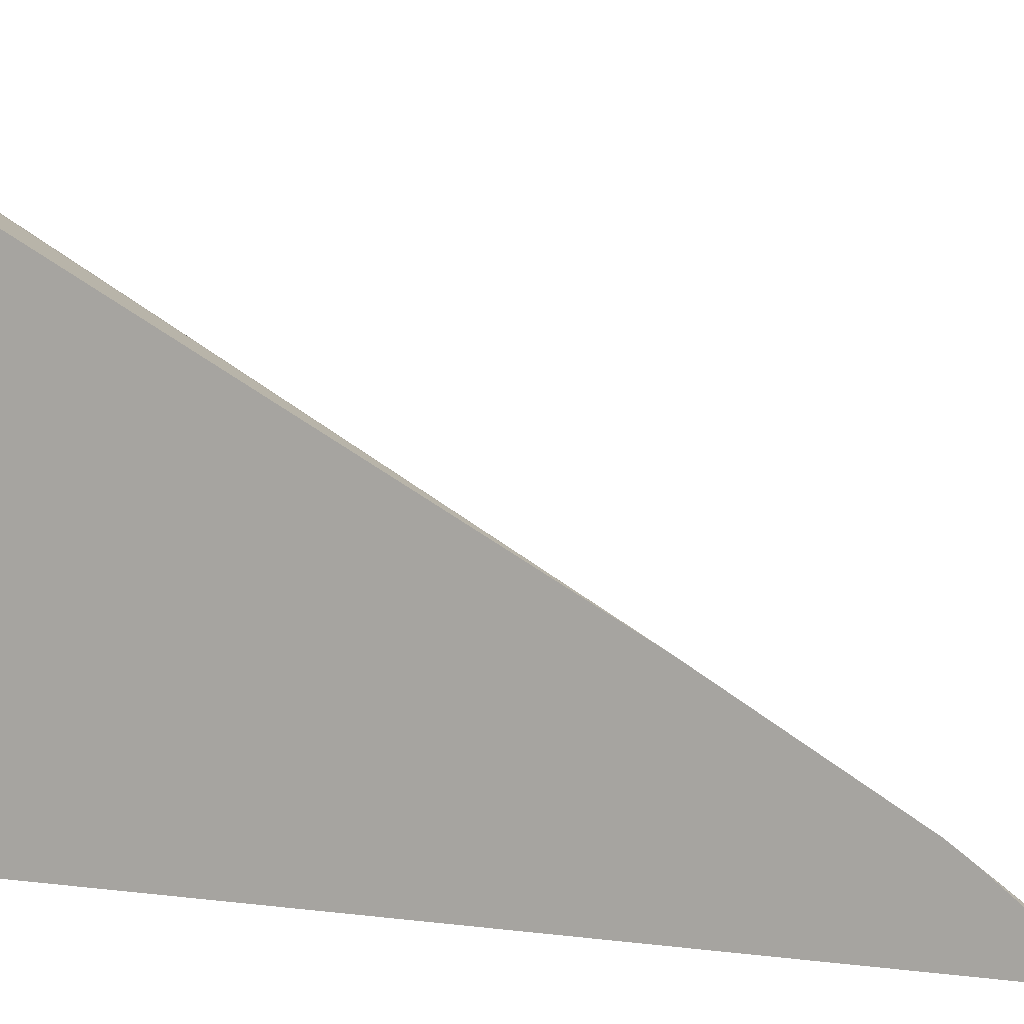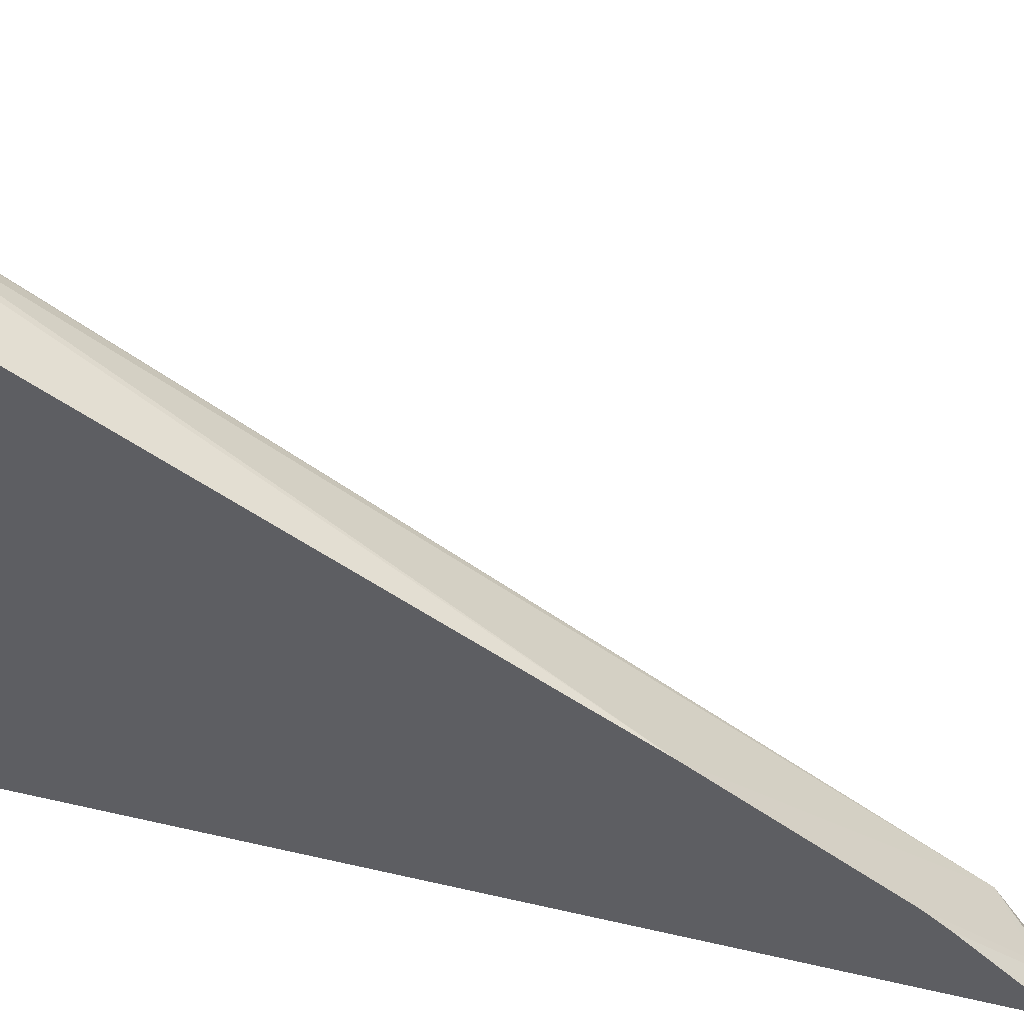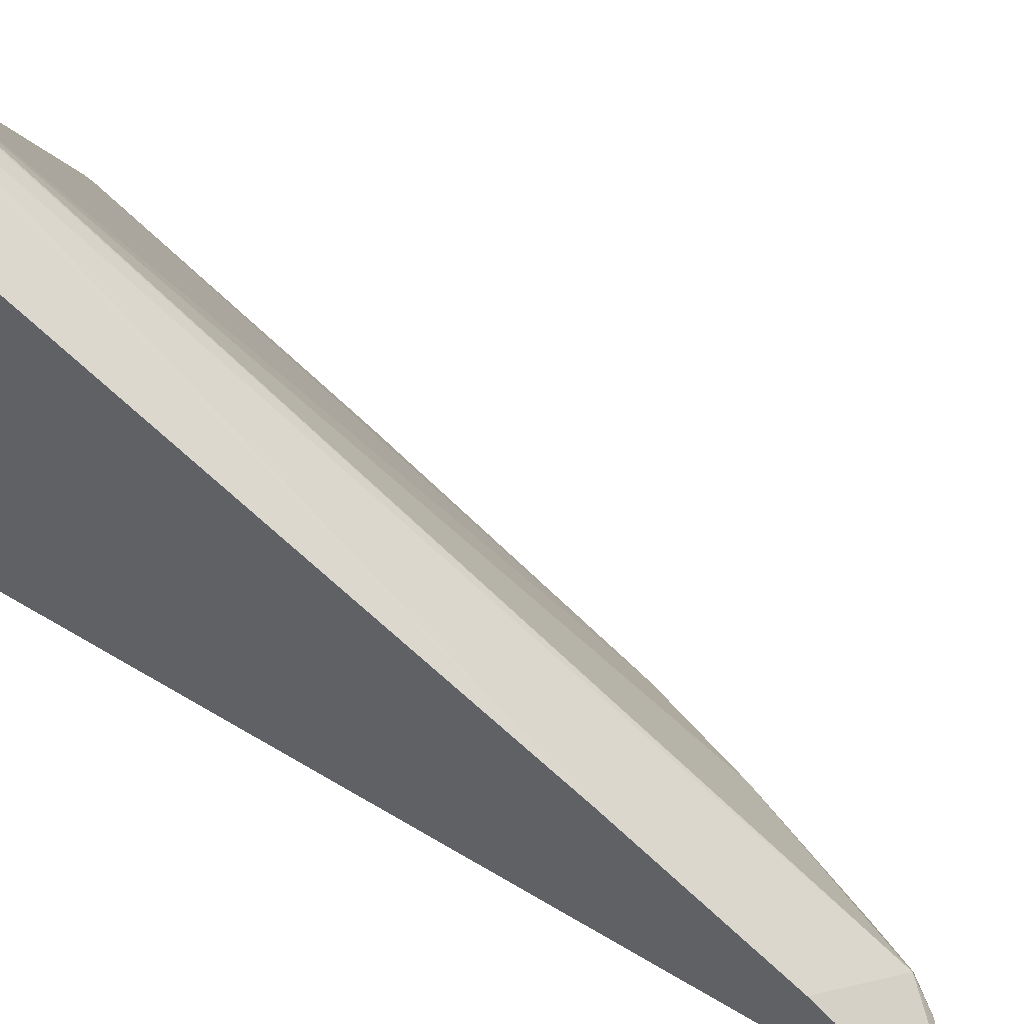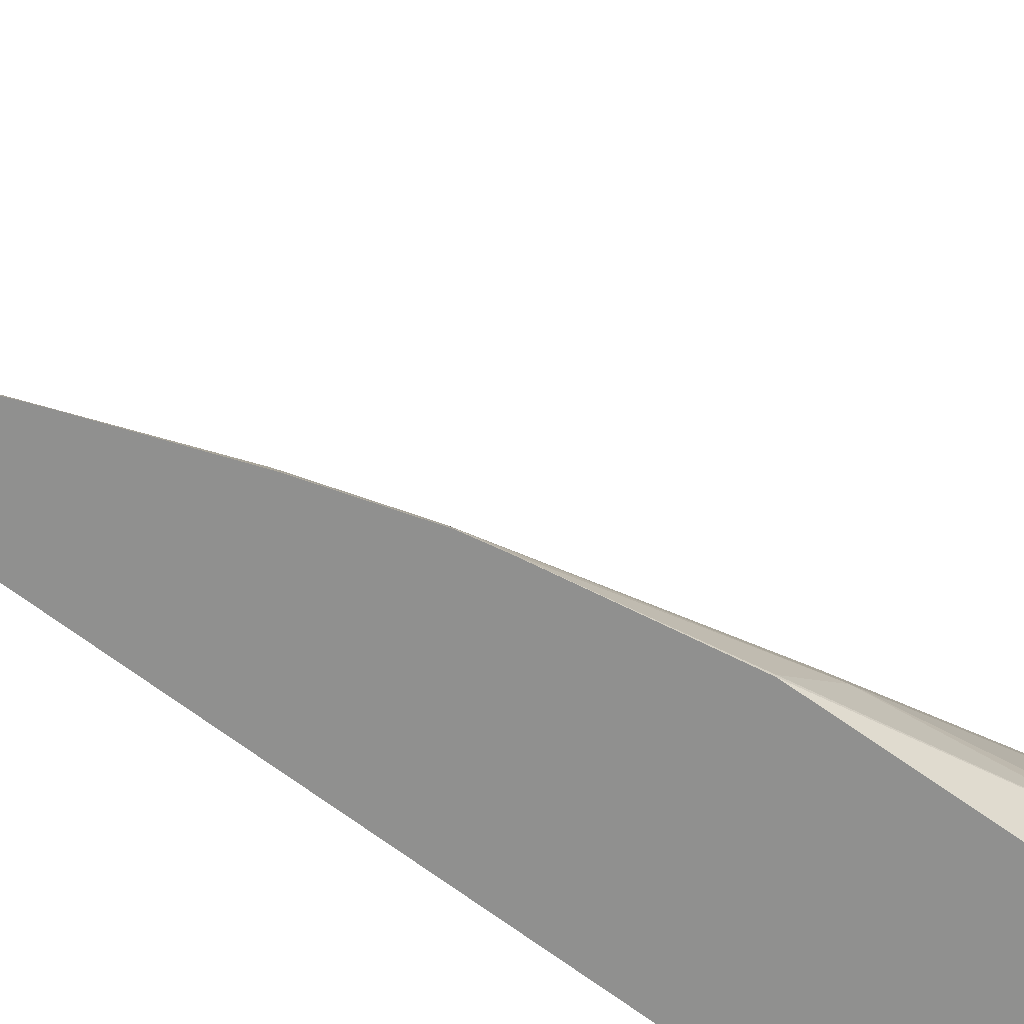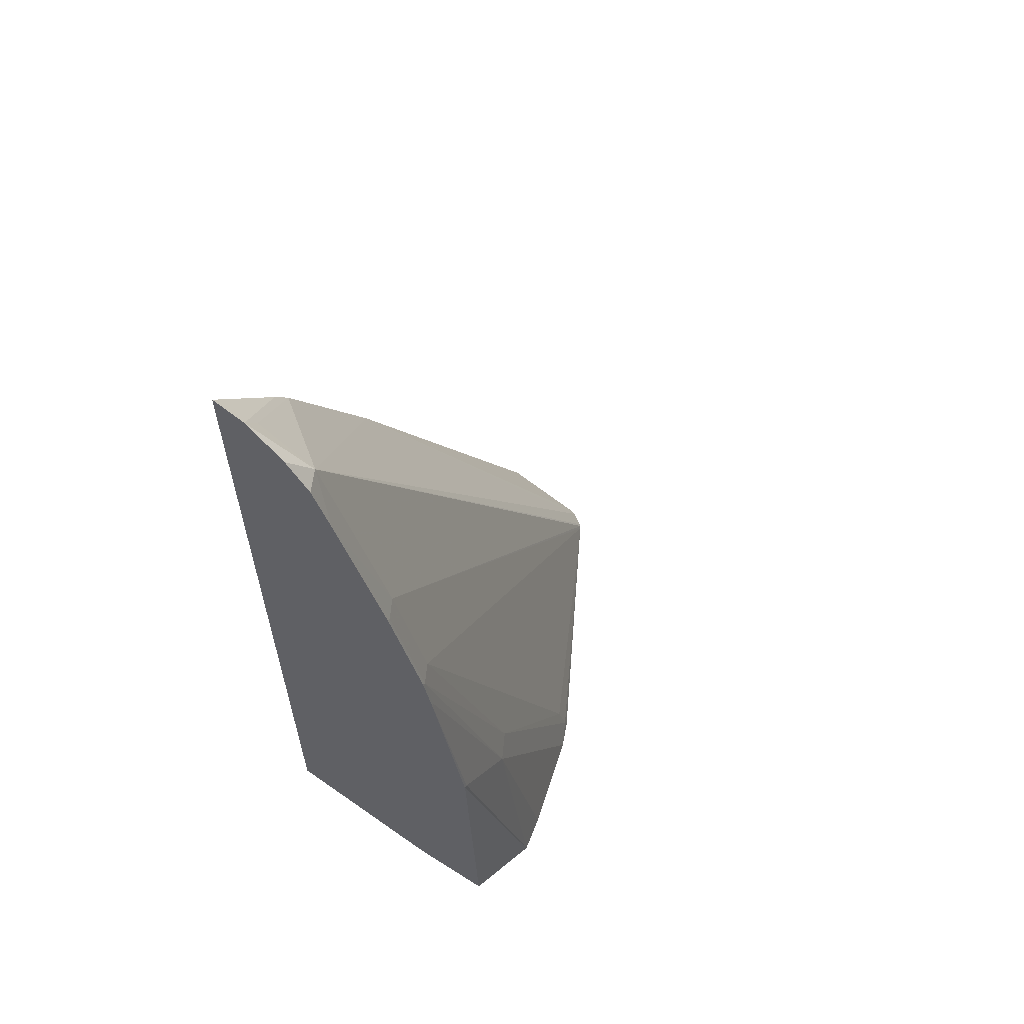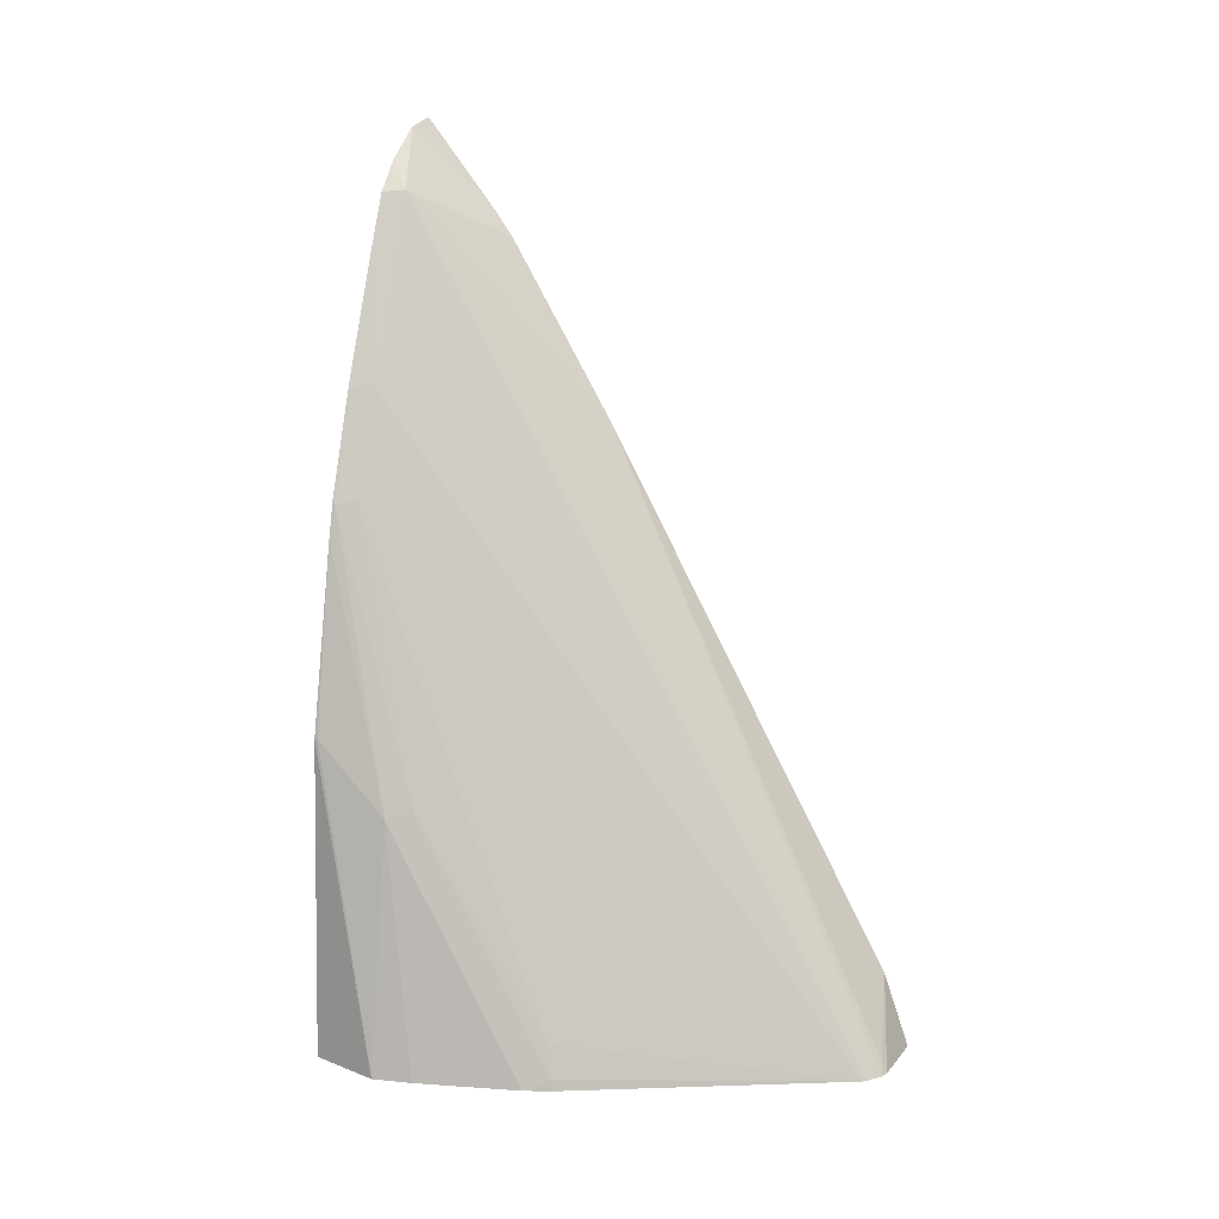
<metadata>
{"format":"obj","ext":"obj","renderer":"f3d","projection":"perspective","resolution":1024,"background":"white","views":[{"elev":10.7,"azim":-72.8,"up":"+Y"},{"elev":45.8,"azim":-75.0,"up":"+Y"},{"elev":57.6,"azim":-58.0,"up":"+Y"},{"elev":-65.6,"azim":51.7,"up":"+Y"},{"elev":60.5,"azim":32.8,"up":"+Z"},{"elev":12.8,"azim":114.1,"up":"+Z"}]}
</metadata>
<code>
v 0.2192 0.2688 -0.03942
v 0.2192 0.2657 -0.0332
v 0.2246 0.2675 -0.03942
v 0.1806 0.2688 -0.03942
v 0.1806 0.2544 0.001122
v 0.1806 0.254 0.001956
v 0.1806 0.0891 0.2977
v 0.2328 0.2618 -0.03942
v 0.2292 -0.009955 0.4235
v 0.1806 0.06916 -0.03942
v 0.1806 0.02929 0.3973
v 0.234 0.2608 -0.03942
v 0.1993 -0.01328 0.4451
v 0.1993 -0.0217 0.4565
v 0.2121 -0.0217 0.4464
v 0.221 -0.0217 0.4393
v 0.2346 -0.0217 0.4225
v 0.245 -0.0217 0.3974
v 0.269 -0.009955 0.3238
v 0.2781 -0.0217 -0.03942
v 0.1806 -0.0217 -0.02079
v 0.1806 0.01965 0.4104
v 0.235 0.2591 -0.03942
v 0.1806 -0.0217 0.4615
v 0.274 -0.0217 0.3231
v 0.274 -0.01991 0.3213
v 0.2939 -0.01991 0.2616
v 0.289 -0.009955 0.264
v 0.3257 -0.0217 -0.03942
v 0.3089 0.1096 -0.01491
v 0.3122 0.113 -0.0332
v 0.3126 0.1147 -0.03942
v 0.2939 -0.0217 0.2633
v 0.2944 -0.0217 0.2613
v 0.2989 -0.01991 0.2391
v 0.3189 0.01993 0.09967
v 0.3122 0.03324 0.1063
v 0.3262 -0.02034 -0.03942
v 0.3257 -0.0217 -0.03805
v 0.3139 0.09965 -0.01741
v 0.3184 0.1005 -0.03942
v 0.2989 -0.0217 0.2409
v 0.3189 -0.01991 0.1395
v 0.3386 0.01993 -0.03942
v 0.3379 0.0234 -0.03942
v 0.3343 0.04169 -0.03942
v 0.3188 0.09965 -0.03942
v 0.3386 0.01951 -0.03942
v 0.3189 -0.0217 0.1395
f 23 30 31
f 19 27 28
f 19 28 23
f 23 31 32
f 14 29 39
f 25 33 27
f 25 27 26
f 27 33 34
f 23 28 30
f 19 26 27
f 14 39 49
f 18 25 26
f 14 16 15
f 14 17 16
f 14 18 17
f 14 25 18
f 14 33 25
f 14 34 33
f 14 42 34
f 14 49 42
f 27 34 35
f 18 26 19
f 27 35 36
f 35 42 43
f 27 37 28
f 43 48 44
f 43 49 48
f 42 49 43
f 38 49 39
f 38 48 49
f 36 40 37
f 36 41 40
f 36 47 41
f 36 46 47
f 27 36 37
f 36 45 46
f 36 43 44
f 35 43 36
f 34 42 35
f 31 37 40
f 31 41 32
f 31 40 41
f 30 37 31
f 29 38 39
f 28 37 30
f 36 44 45
f 14 20 29
f 9 11 13
f 14 24 21
f 2 6 7
f 1 6 2
f 1 5 6
f 1 4 5
f 1 10 4
f 1 20 10
f 1 29 20
f 1 38 29
f 1 48 38
f 2 7 3
f 1 44 48
f 1 46 45
f 1 47 46
f 1 32 41
f 1 23 32
f 1 12 23
f 1 8 12
f 1 3 8
f 1 2 3
f 14 21 20
f 1 45 44
f 3 7 9
f 1 41 47
f 4 10 21
f 14 22 24
f 3 9 8
f 13 22 14
f 12 19 23
f 11 22 13
f 9 19 12
f 9 18 19
f 9 17 18
f 9 16 17
f 9 15 16
f 10 20 21
f 9 13 14
f 8 9 12
f 7 11 9
f 4 6 5
f 4 21 24
f 4 7 6
f 4 11 7
f 4 22 11
f 9 14 15
f 4 24 22

</code>
